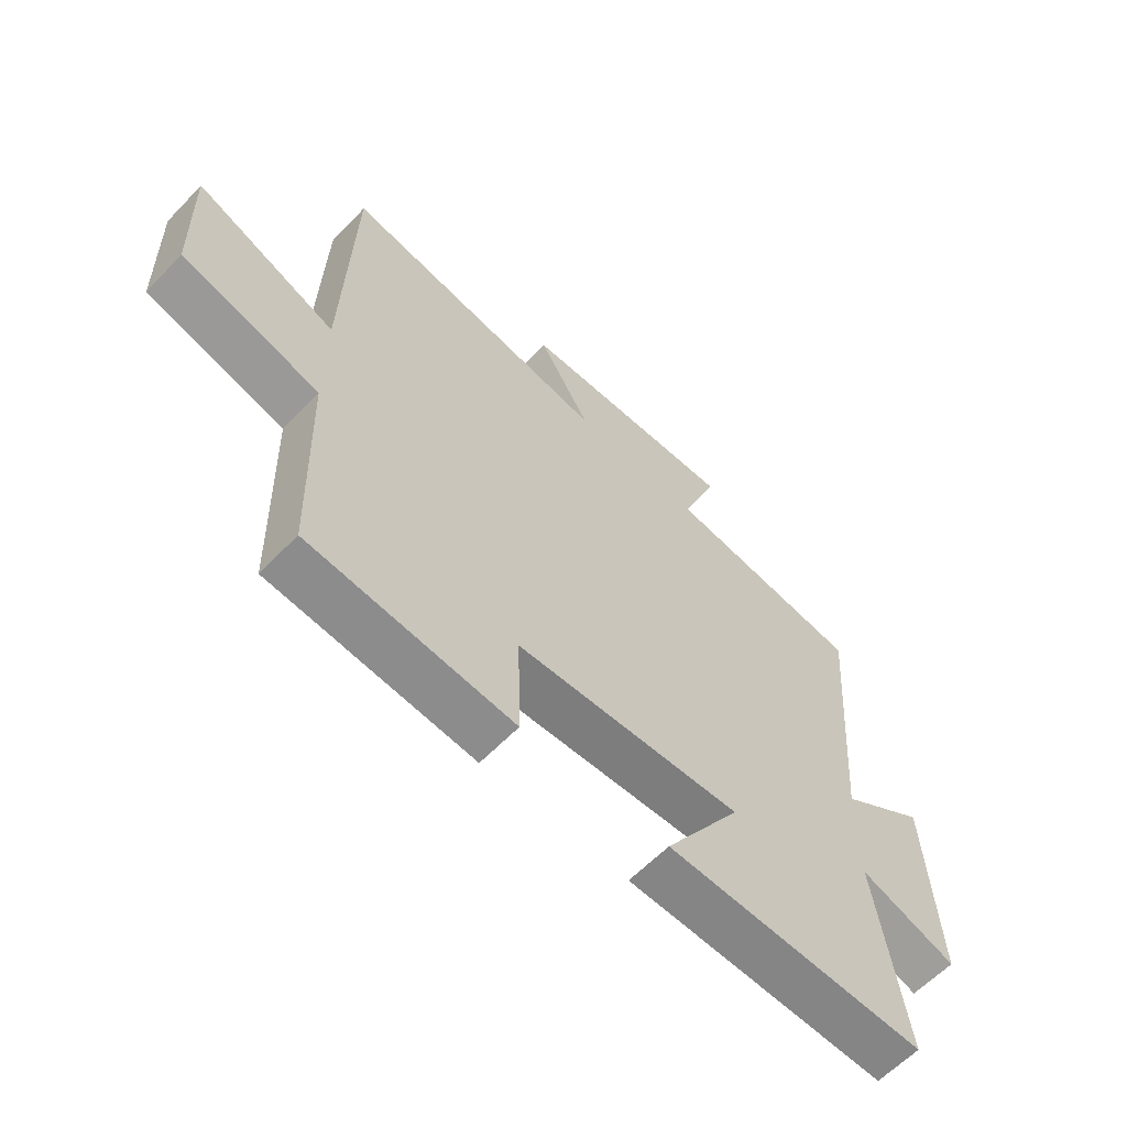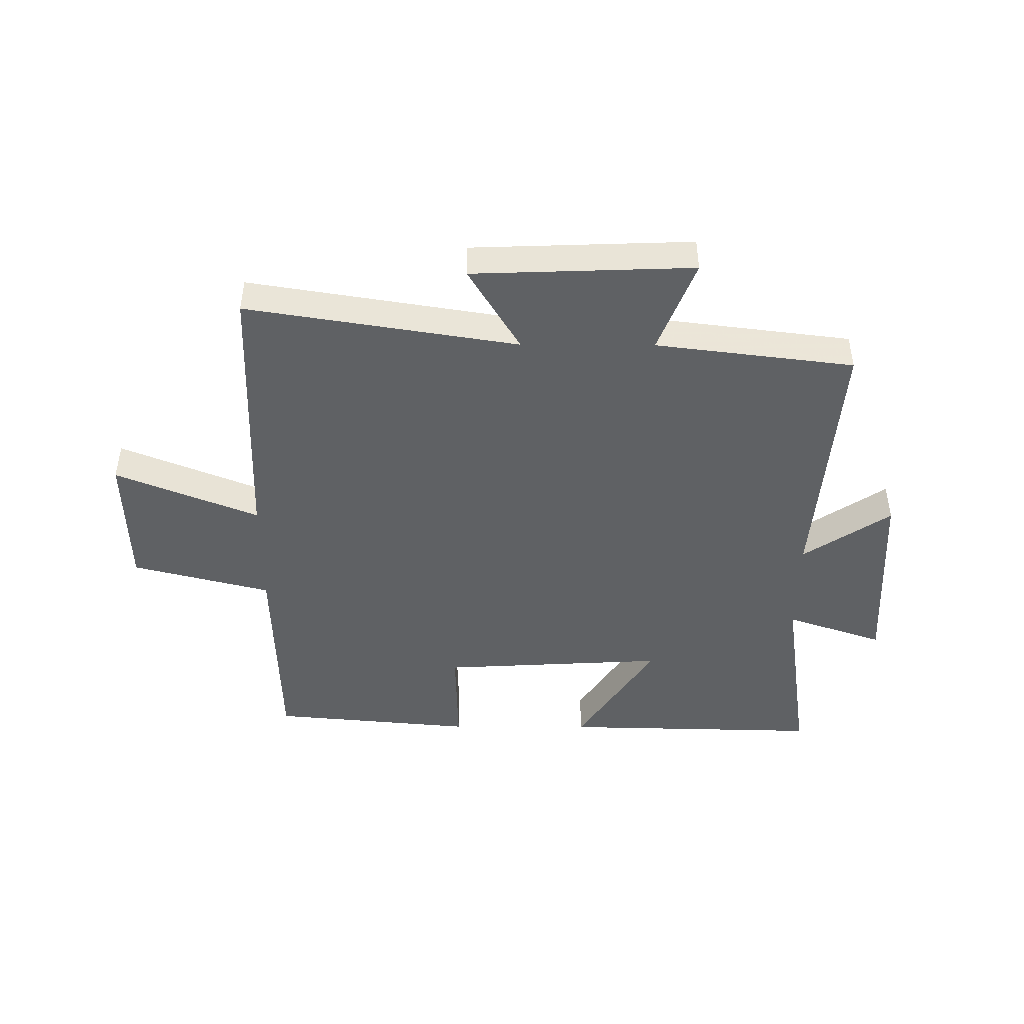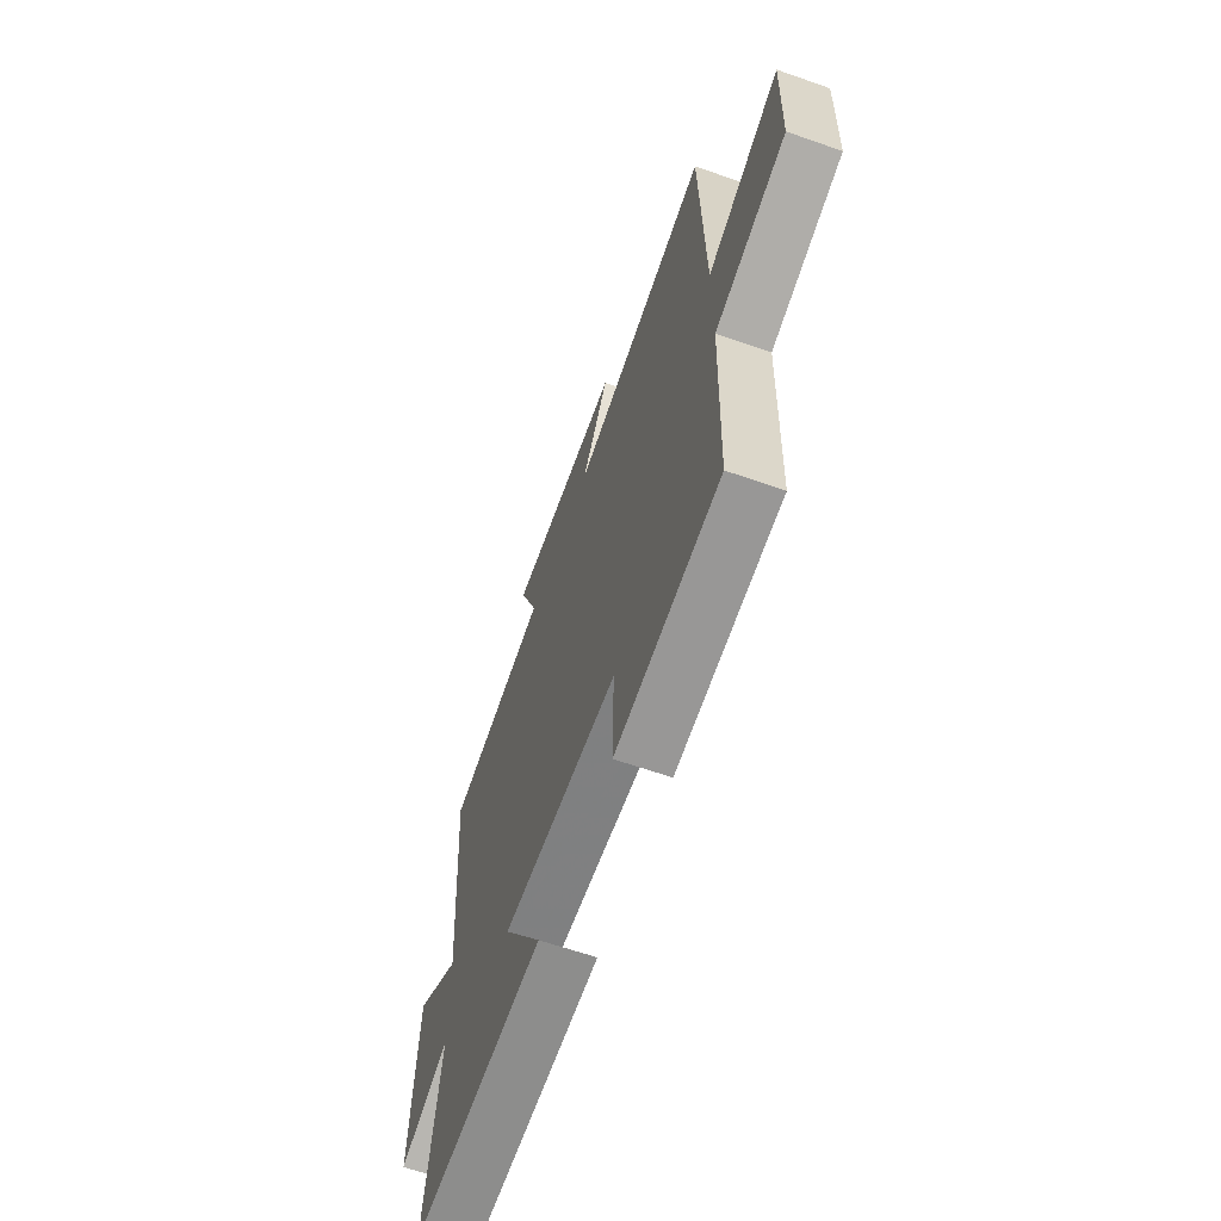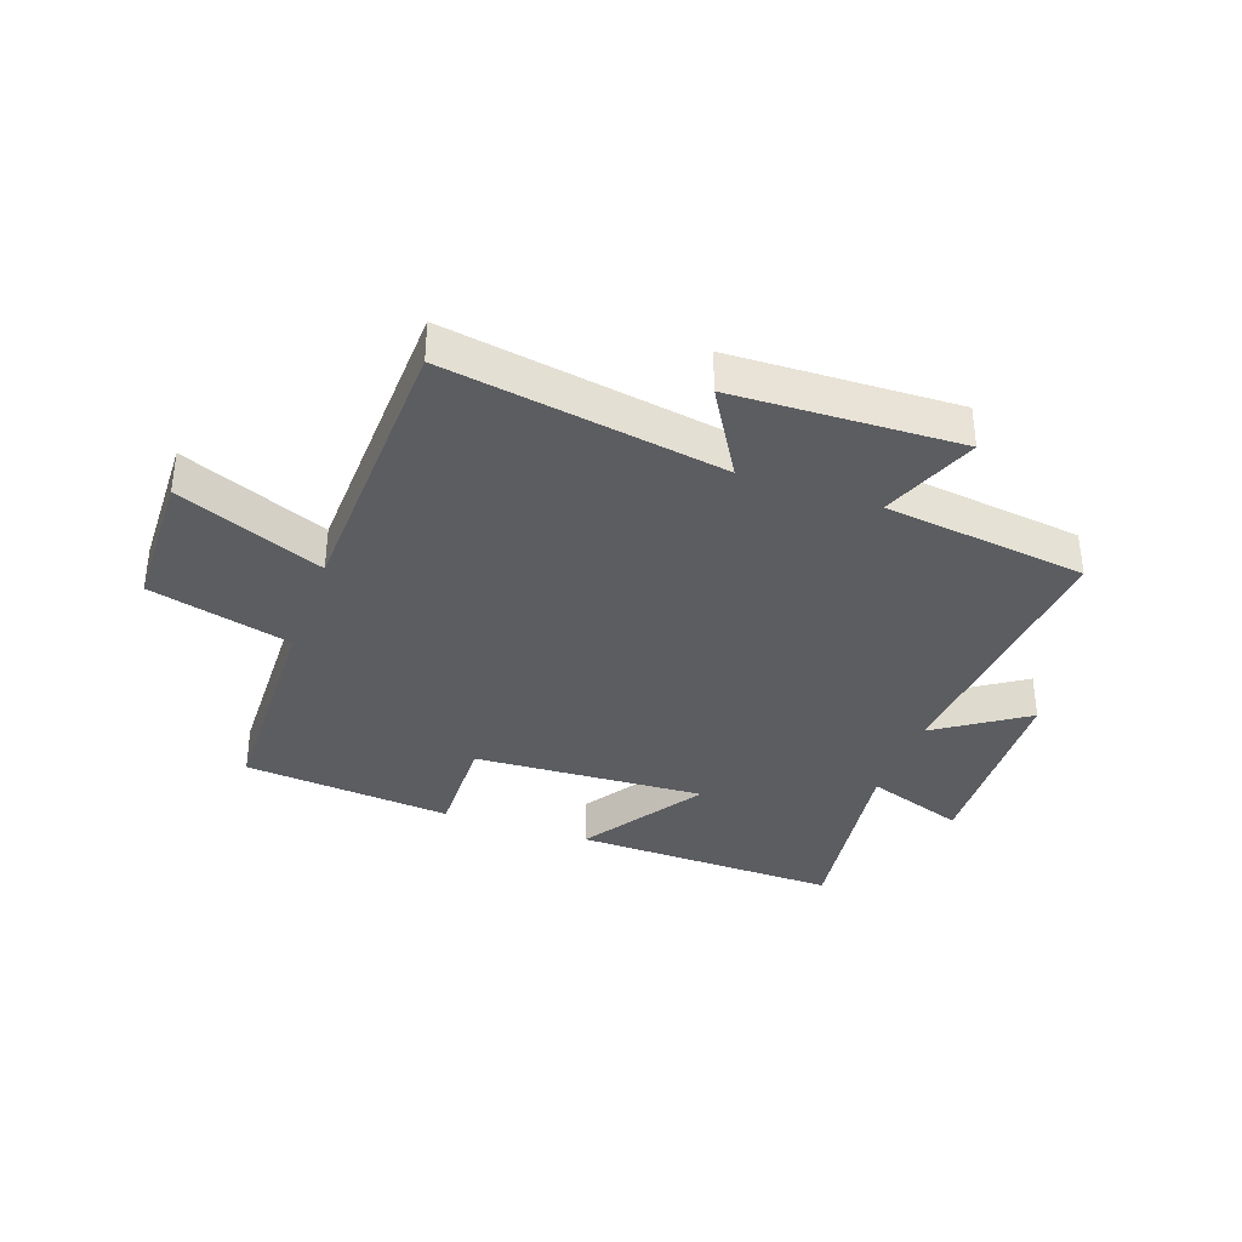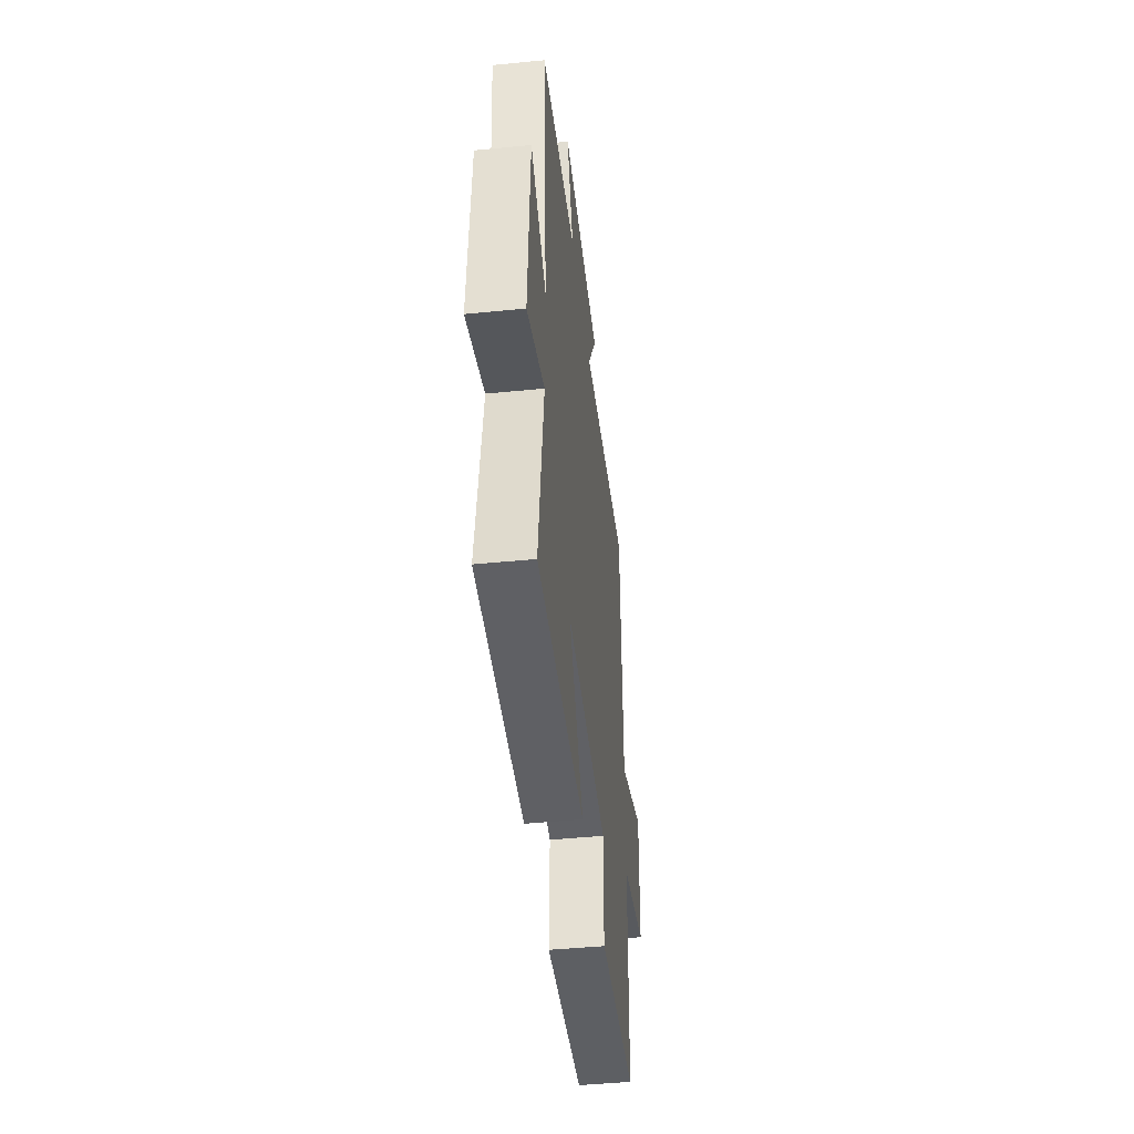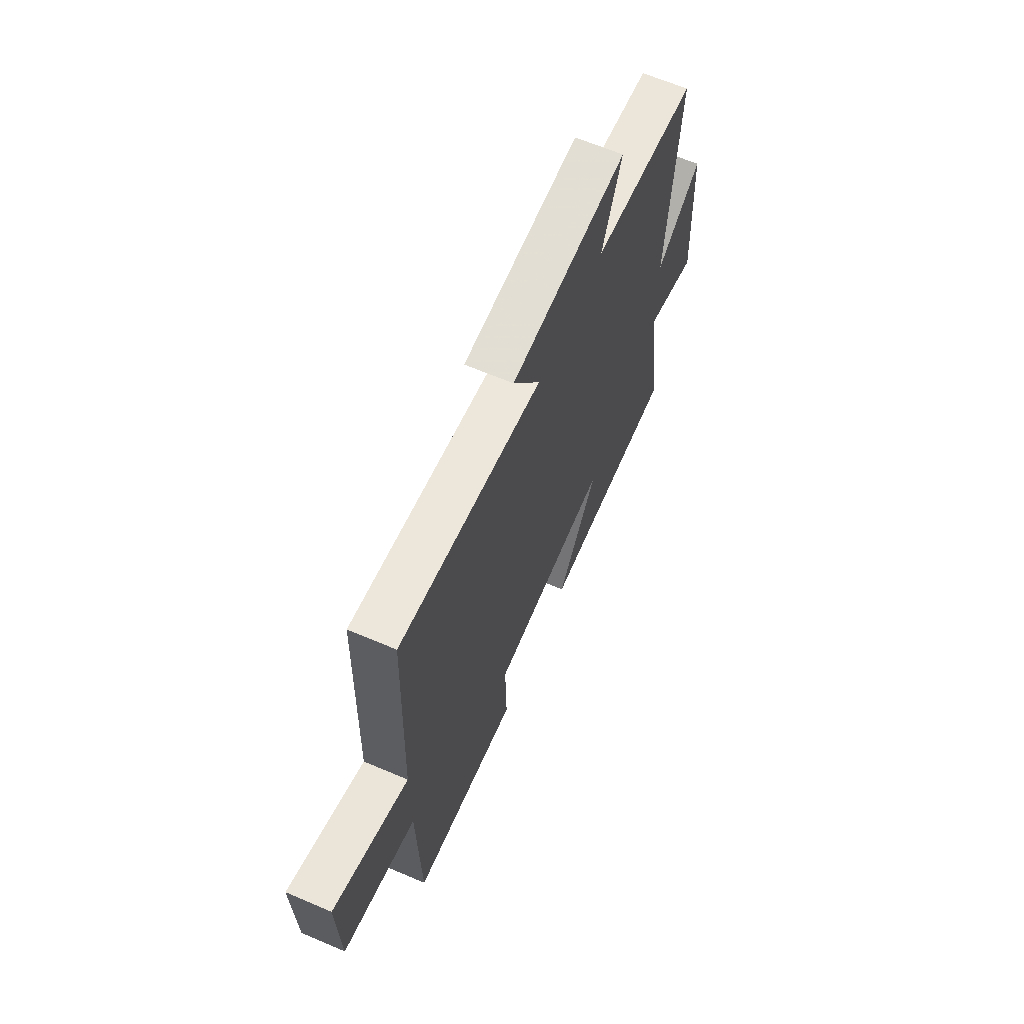
<metadata>
{"format":"obj","ext":"obj","renderer":"f3d","projection":"perspective","resolution":1024,"background":"white","views":[{"elev":-61.1,"azim":-43.6,"up":"+Z"},{"elev":-45.6,"azim":-0.3,"up":"+Y"},{"elev":-63.2,"azim":-109.5,"up":"+Z"},{"elev":-35.7,"azim":-19.8,"up":"+Y"},{"elev":-45.5,"azim":96.5,"up":"+Z"},{"elev":64.9,"azim":-66.7,"up":"+Z"}]}
</metadata>
<code>
v 0.535 0.07 0.458
v 0.5 0.07 0.003
v 0.648 0.07 0.104
v 0.666 0.07 -0.232
v 0.5 0.07 -0.175
v 0.549 0.07 -0.51
v 0.105 0.07 -0.5
v 0.236 0.07 -0.296
v -0.148 0.07 -0.318
v -0.143 0.07 -0.5
v -0.49 0.07 -0.468
v -0.5 0.07 -0.099
v -0.736 0.07 -0.038
v -0.742 0.07 0.198
v -0.5 0.07 0.099
v -0.486 0.07 0.574
v -0.026 0.07 0.5
v -0.114 0.07 0.647
v 0.26 0.07 0.661
v 0.198 0.07 0.5
v 0.535 0 0.458
v 0.5 0 0.003
v 0.648 0 0.104
v 0.666 0 -0.232
v 0.5 0 -0.175
v 0.549 0 -0.51
v 0.105 0 -0.5
v 0.236 0 -0.296
v -0.148 0 -0.318
v -0.143 0 -0.5
v -0.49 0 -0.468
v -0.5 0 -0.099
v -0.736 0 -0.038
v -0.742 0 0.198
v -0.5 0 0.099
v -0.486 0 0.574
v -0.026 0 0.5
v -0.114 0 0.647
v 0.26 0 0.661
v 0.198 0 0.5
f 17 18 19 20
f 17 20 1 2
f 15 16 17 2
f 12 13 14 15
f 11 12 15
f 10 11 15
f 9 10 15
f 8 9 15 2
f 5 6 7 8
f 5 8 2 3
f 3 4 5
f 40 39 38 37
f 22 21 40 37
f 22 37 36 35
f 35 34 33 32
f 35 32 31
f 35 31 30
f 35 30 29
f 22 35 29 28
f 28 27 26 25
f 23 22 28 25
f 25 24 23
f 1 21 22 2
f 2 22 23 3
f 3 23 24 4
f 4 24 25 5
f 5 25 26 6
f 6 26 27 7
f 7 27 28 8
f 8 28 29 9
f 9 29 30 10
f 10 30 31 11
f 11 31 32 12
f 12 32 33 13
f 13 33 34 14
f 14 34 35 15
f 15 35 36 16
f 16 36 37 17
f 17 37 38 18
f 18 38 39 19
f 19 39 40 20
f 20 40 21 1

</code>
